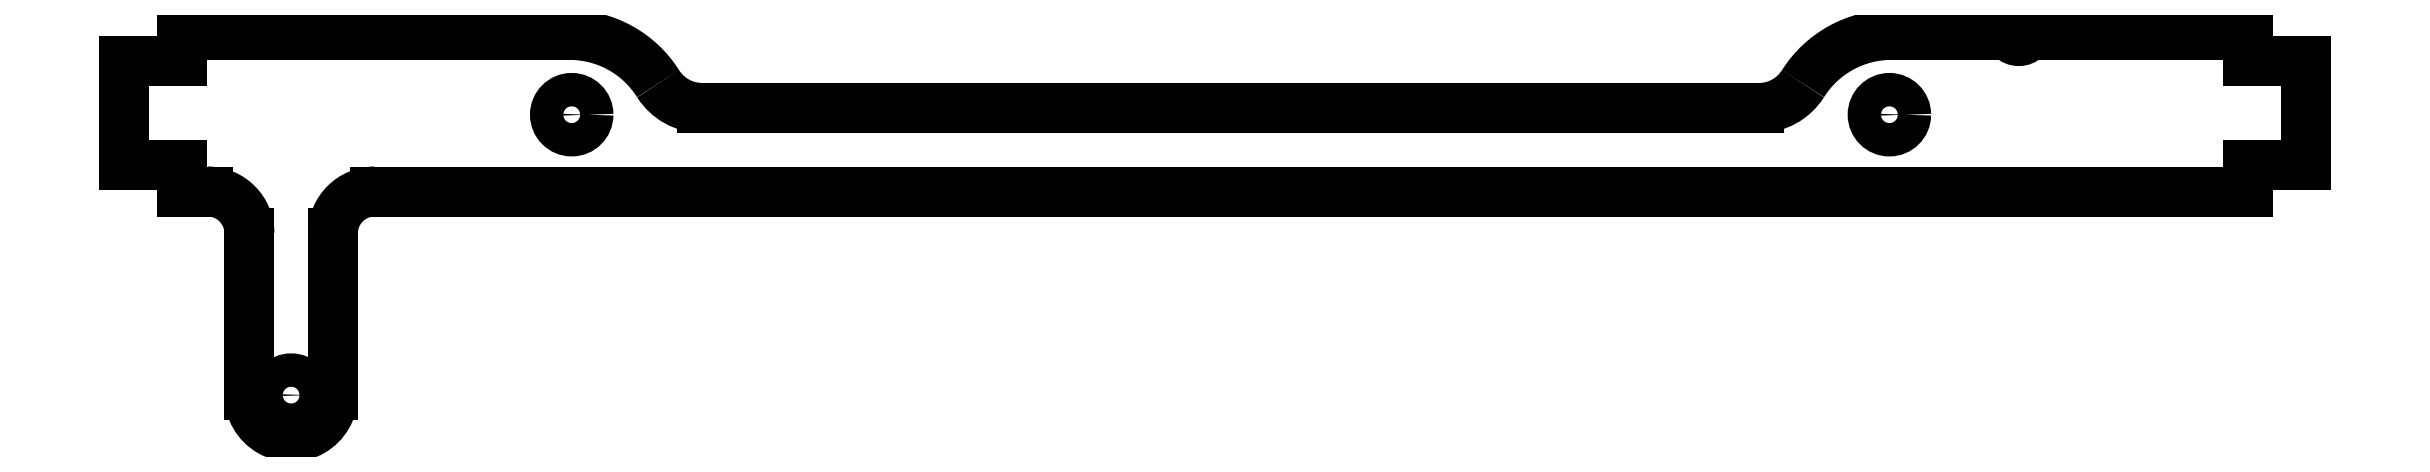
<metadata>
{"format":"dxf","ext":"dxf","renderer":"ezdxf+matplotlib","layout":"modelspace","background":"white","min_lineweight":24,"dpi":150}
</metadata>
<code>
0
SECTION
2
ENTITIES
0
ARC
8
0
10
-3.086
20
-104.4
30
-6.661e-15
40
1
210
-3.925e-17
220
3.925e-17
230
1
50
90
51
135
0
ARC
8
0
10
-4.5
20
-103
30
6.661e-15
40
1
210
7.85e-17
220
-7.85e-17
230
1
50
225
51
315
0
ARC
8
0
10
-5.914
20
-104.4
30
-6.661e-15
40
1
210
-9.421e-15
220
-9.421e-15
230
1
50
45
51
90
0
LINE
8
0
10
-5.914
20
-103.4
30
-6.661e-15
11
-16.7
21
-103.4
31
2.22e-15
0
ARC
8
0
10
-16.7
20
-113.4
30
6.661e-15
40
10
210
-1.768e-30
220
4.441e-16
230
1
50
90
51
147.8
0
ARC
8
0
10
-29.39
20
-105.4
30
2.22e-15
40
5
210
6.06e-33
220
-5.551e-17
230
1
50
270
51
327.8
0
LINE
8
0
10
-29.39
20
-110.4
30
1.943e-15
11
-130.6
21
-110.4
31
2.22e-15
0
ARC
8
0
10
-130.6
20
-105.4
30
2.22e-15
40
5
210
-2.961e-17
220
4.696e-17
230
1
50
212.2
51
270
0
ARC
8
0
10
-143.3
20
-113.4
30
6.661e-15
40
10
210
3.757e-16
220
2.368e-16
230
1
50
32.23
51
90
0
LINE
8
0
10
-143.3
20
-103.4
30
6.809e-15
11
-180.5
21
-103.4
31
2.22e-15
0
LINE
8
0
10
-180.5
20
-103.4
30
2.22e-15
11
-180.5
21
-105.9
31
2.22e-15
0
LINE
8
0
10
-180.5
20
-105.9
30
2.22e-15
11
-186
21
-105.9
31
2.22e-15
0
LINE
8
0
10
-186
20
-105.9
30
2.22e-15
11
-186
21
-115.9
31
2.22e-15
0
LINE
8
0
10
-186
20
-115.9
30
2.22e-15
11
-180.5
21
-115.9
31
1.11e-14
0
LINE
8
0
10
-180.5
20
-115.9
30
1.11e-14
11
-180.5
21
-118.4
31
2.22e-15
0
LINE
8
0
10
-180.5
20
-118.4
30
2.22e-15
11
-178
21
-118.4
31
2.22e-15
0
ARC
8
0
10
-178
20
-122.4
30
2.22e-15
40
4
210
0
220
-1.11e-16
230
1
50
0
51
90
0
LINE
8
0
10
-174
20
-122.4
30
2.22e-15
11
-174
21
-137.9
31
2.22e-15
0
ARC
8
0
10
-170
20
-137.9
30
-6.661e-15
40
4
210
2.22e-15
220
-5.551e-17
230
1
50
-180
51
0
0
LINE
8
0
10
-166
20
-137.9
30
-6.661e-15
11
-166
21
-122.4
31
-6.661e-15
0
ARC
8
0
10
-162
20
-122.4
30
2.22e-15
40
4
210
-1.41e-32
220
-1.11e-16
230
1
50
90
51
180
0
LINE
8
0
10
-162
20
-118.4
30
2.665e-15
11
3
21
-118.4
31
2.22e-15
0
LINE
8
0
10
3
20
-118.4
30
2.22e-15
11
11
21
-118.4
31
1.11e-14
0
LINE
8
0
10
11
20
-118.4
30
1.11e-14
11
17.5
21
-118.4
31
1.11e-14
0
LINE
8
0
10
17.5
20
-118.4
30
1.11e-14
11
17.5
21
-115.9
31
2.22e-15
0
LINE
8
0
10
17.5
20
-115.9
30
2.22e-15
11
23
21
-115.9
31
2.22e-15
0
LINE
8
0
10
23
20
-115.9
30
2.22e-15
11
23
21
-105.9
31
1.11e-14
0
LINE
8
0
10
23
20
-105.9
30
1.11e-14
11
17.5
21
-105.9
31
2.22e-15
0
LINE
8
0
10
17.5
20
-105.9
30
2.22e-15
11
17.5
21
-103.4
31
2.22e-15
0
LINE
8
0
10
17.5
20
-103.4
30
2.22e-15
11
-3.086
21
-103.4
31
-6.701e-15
0
CIRCLE
8
0
10
-170
20
-137.9
30
-6.661e-15
40
1.6
210
0
220
-0
230
1
0
CIRCLE
8
0
10
-143.1
20
-111
30
1.11e-14
40
1.6
210
-6.163e-33
220
-6.728e-49
230
1
0
CIRCLE
8
0
10
-16.89
20
-111
30
1.11e-14
40
1.6
210
-1.233e-32
220
-1.346e-48
230
1
0
ENDSEC
0
EOF

</code>
